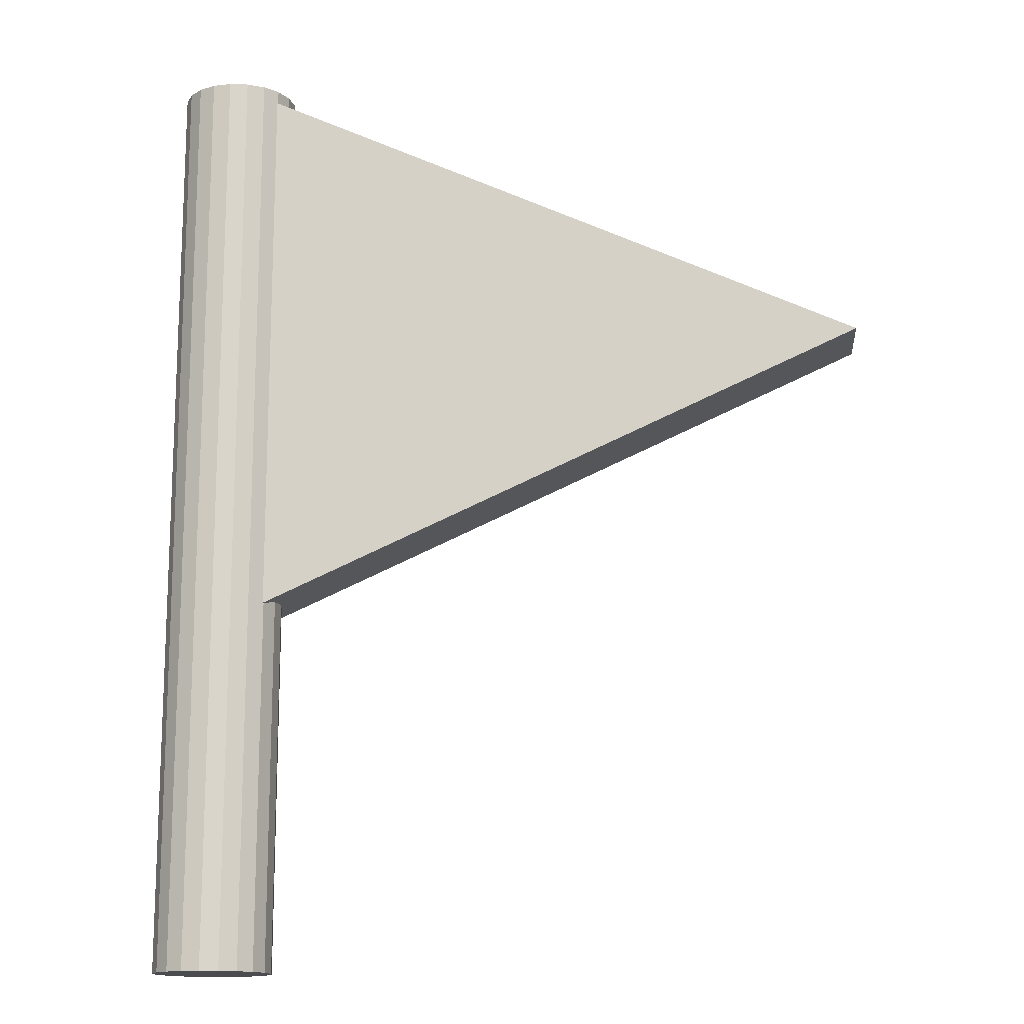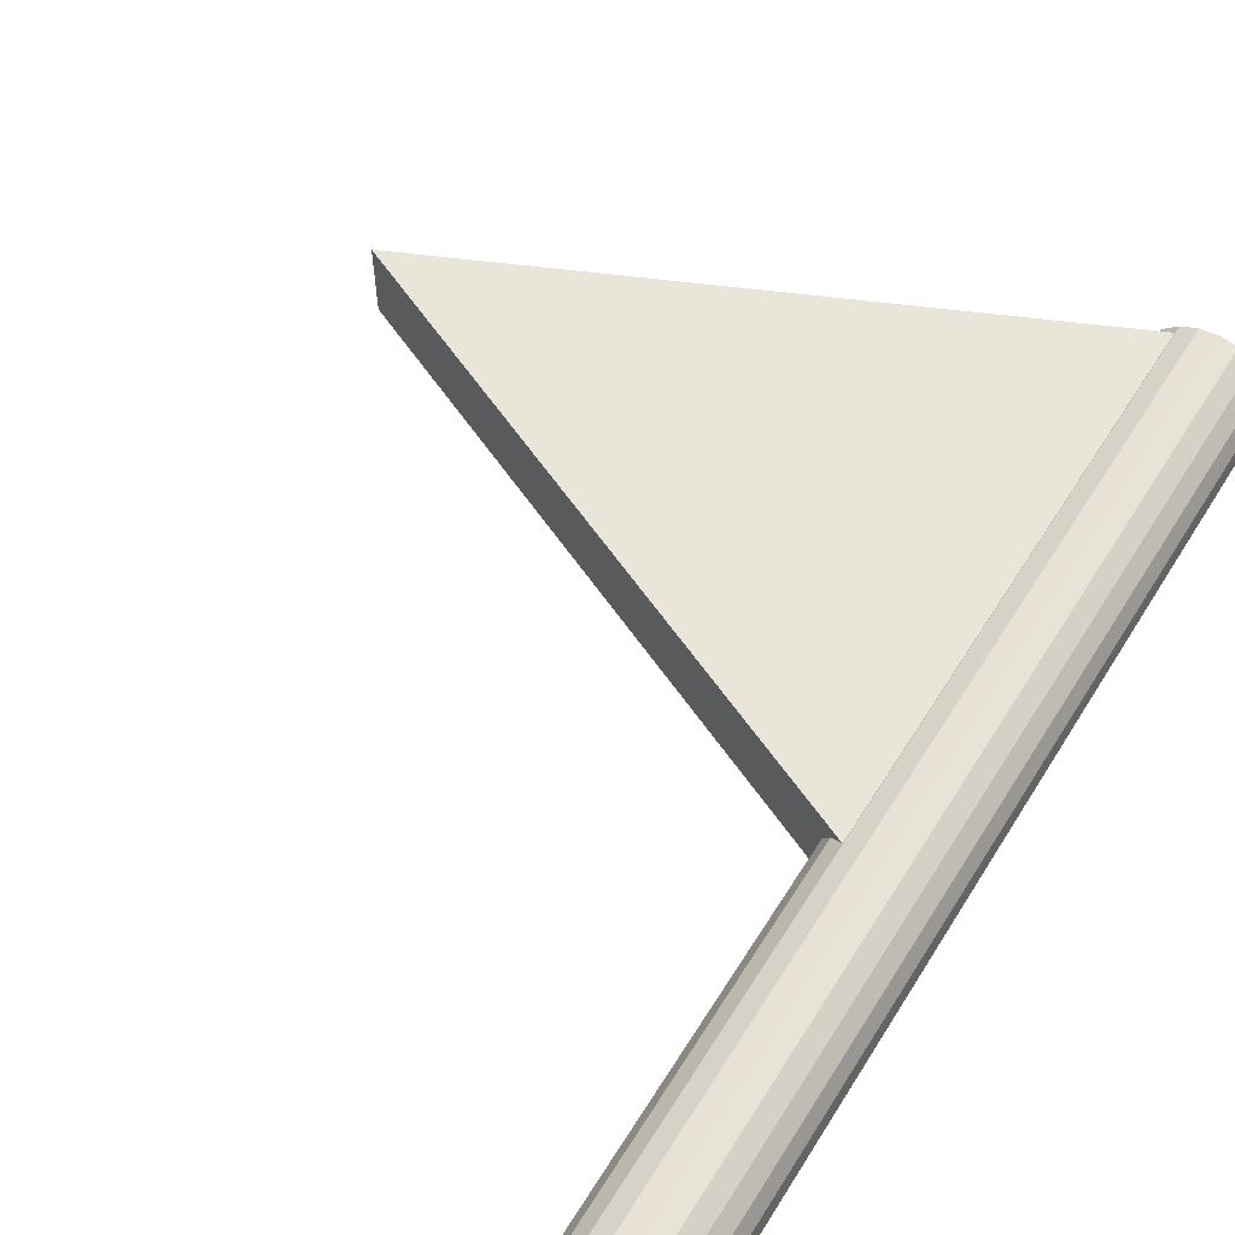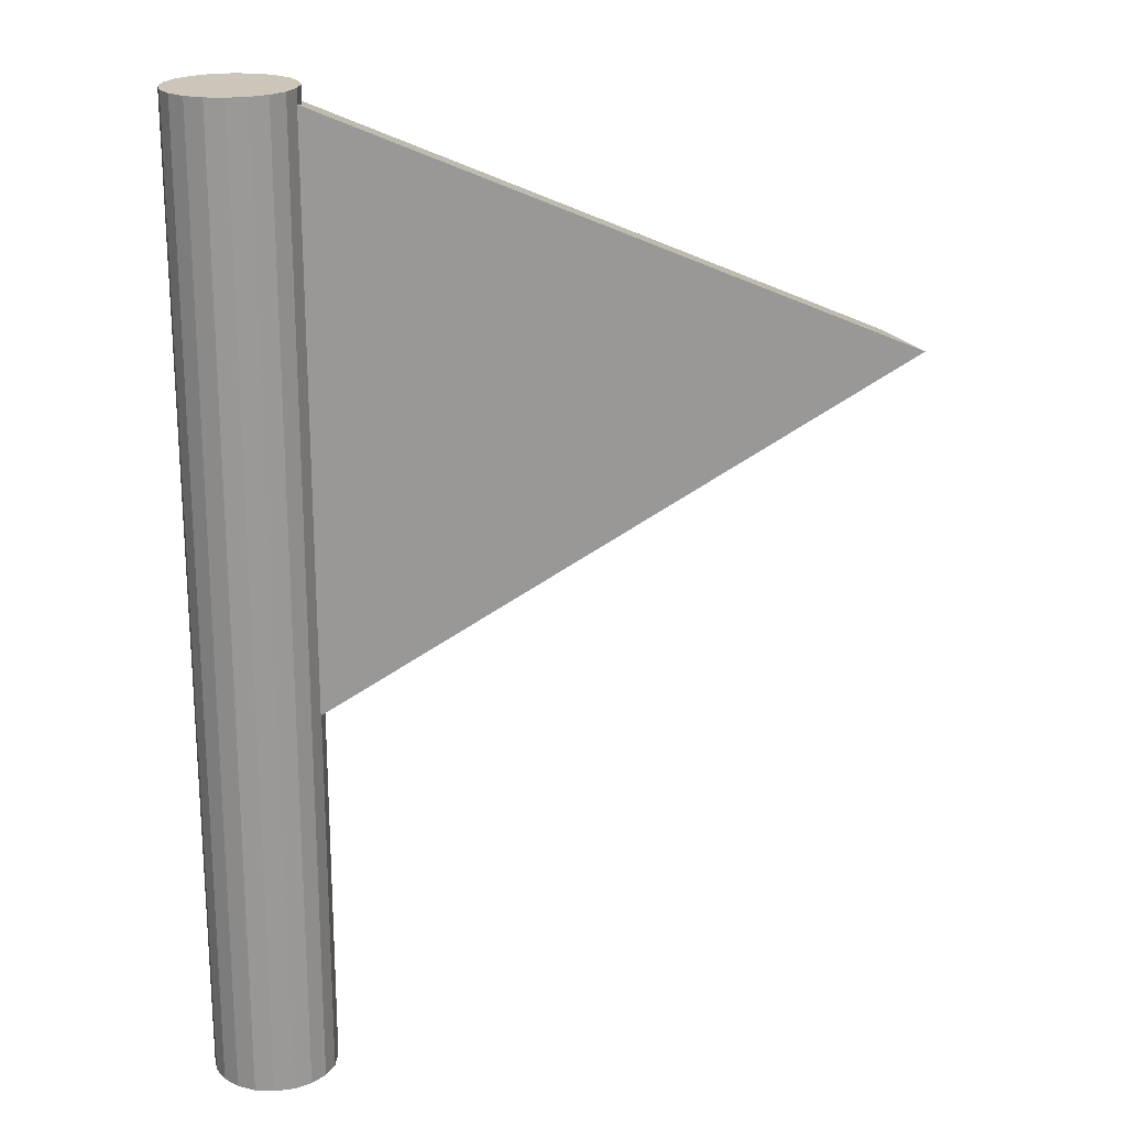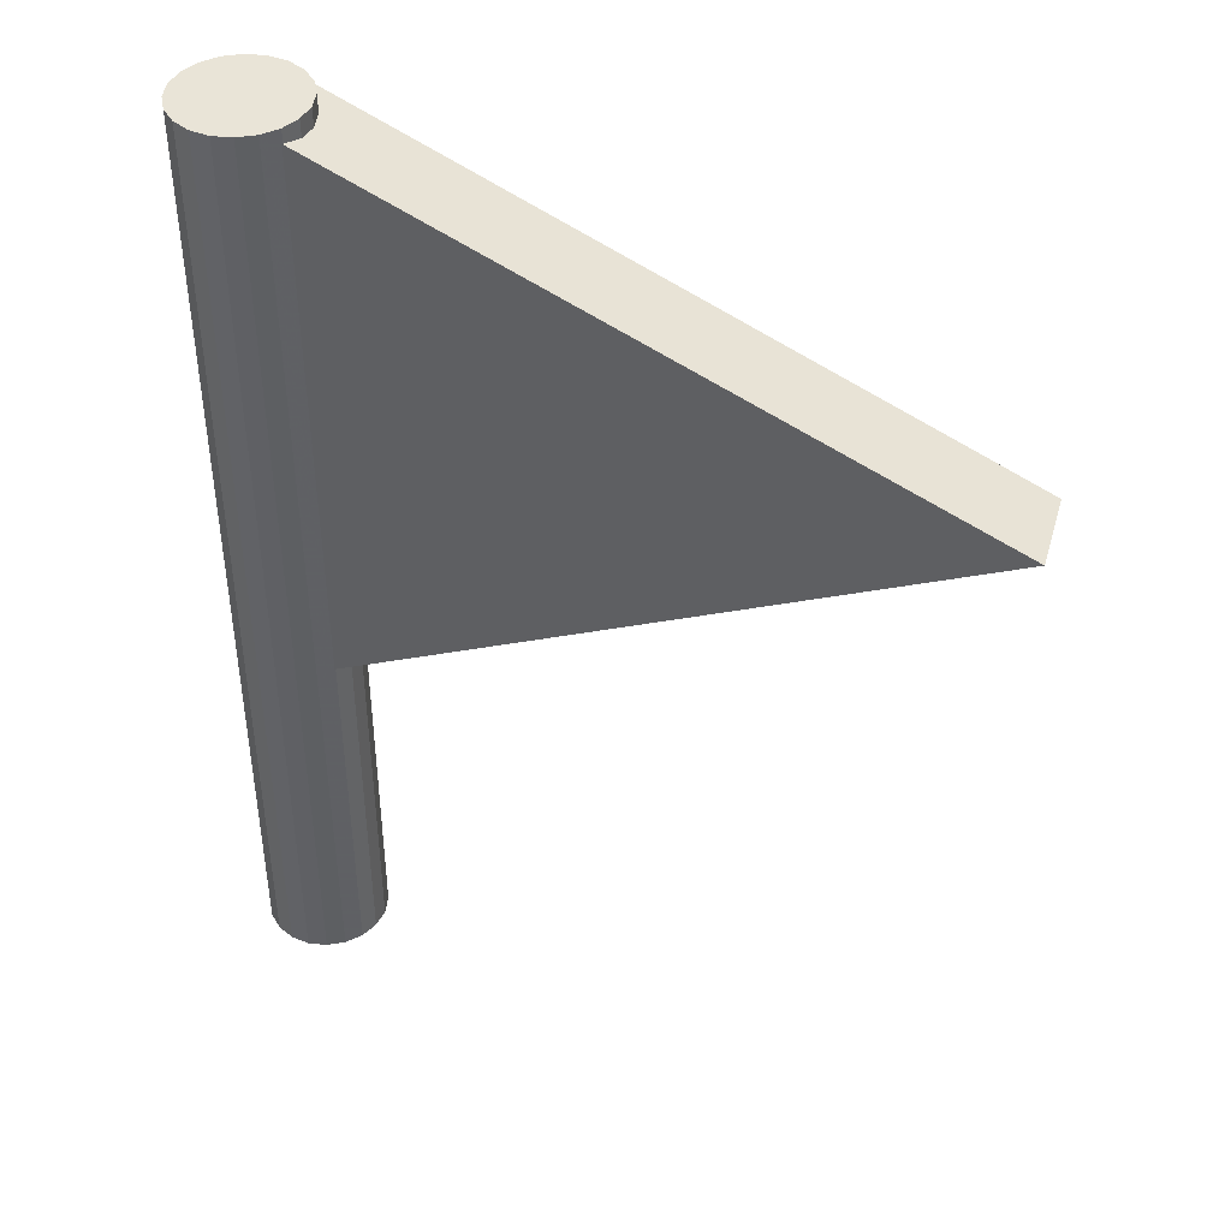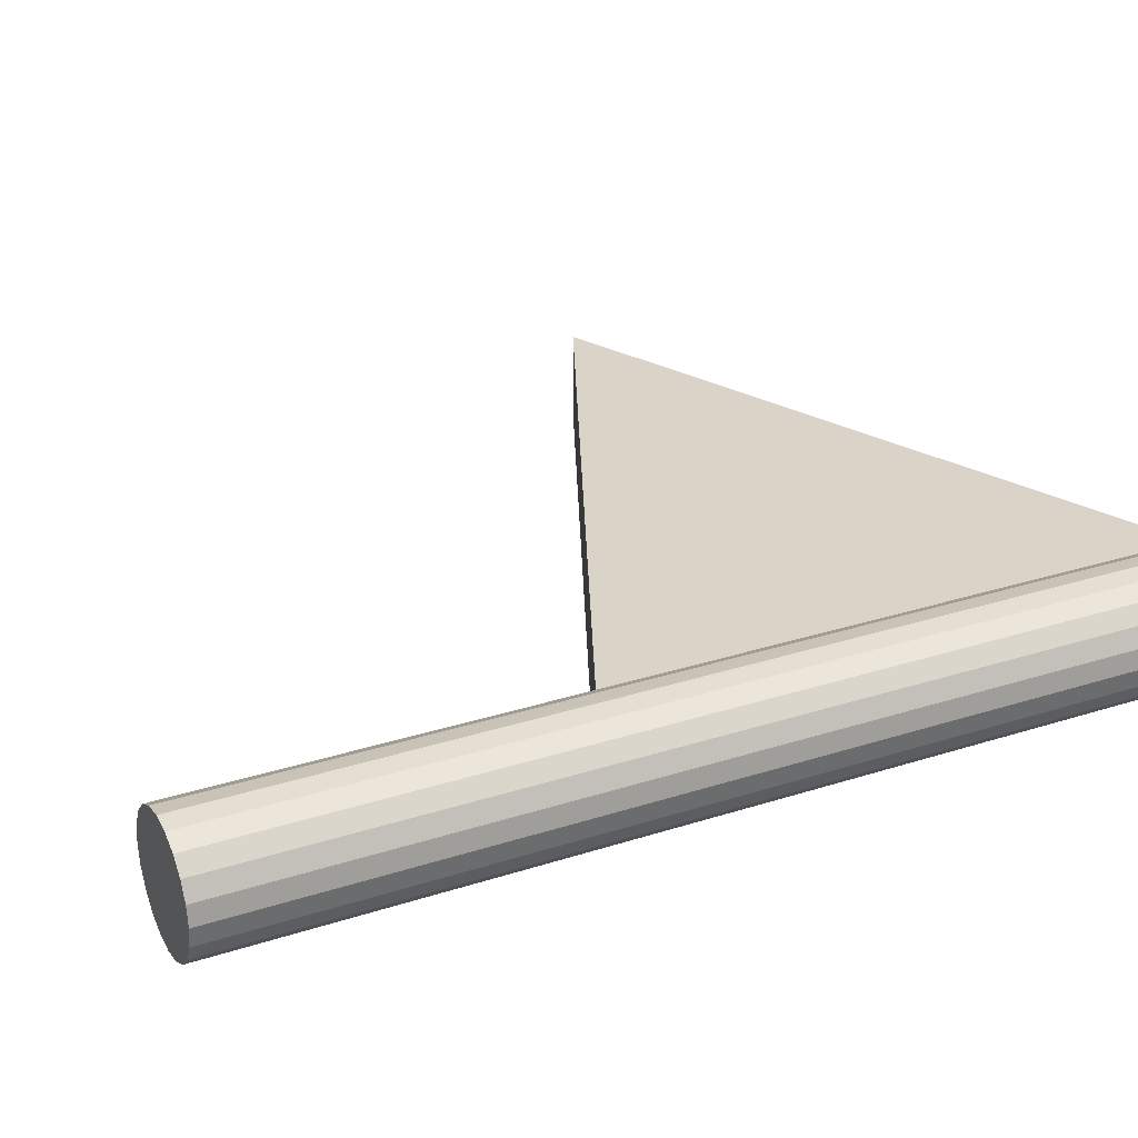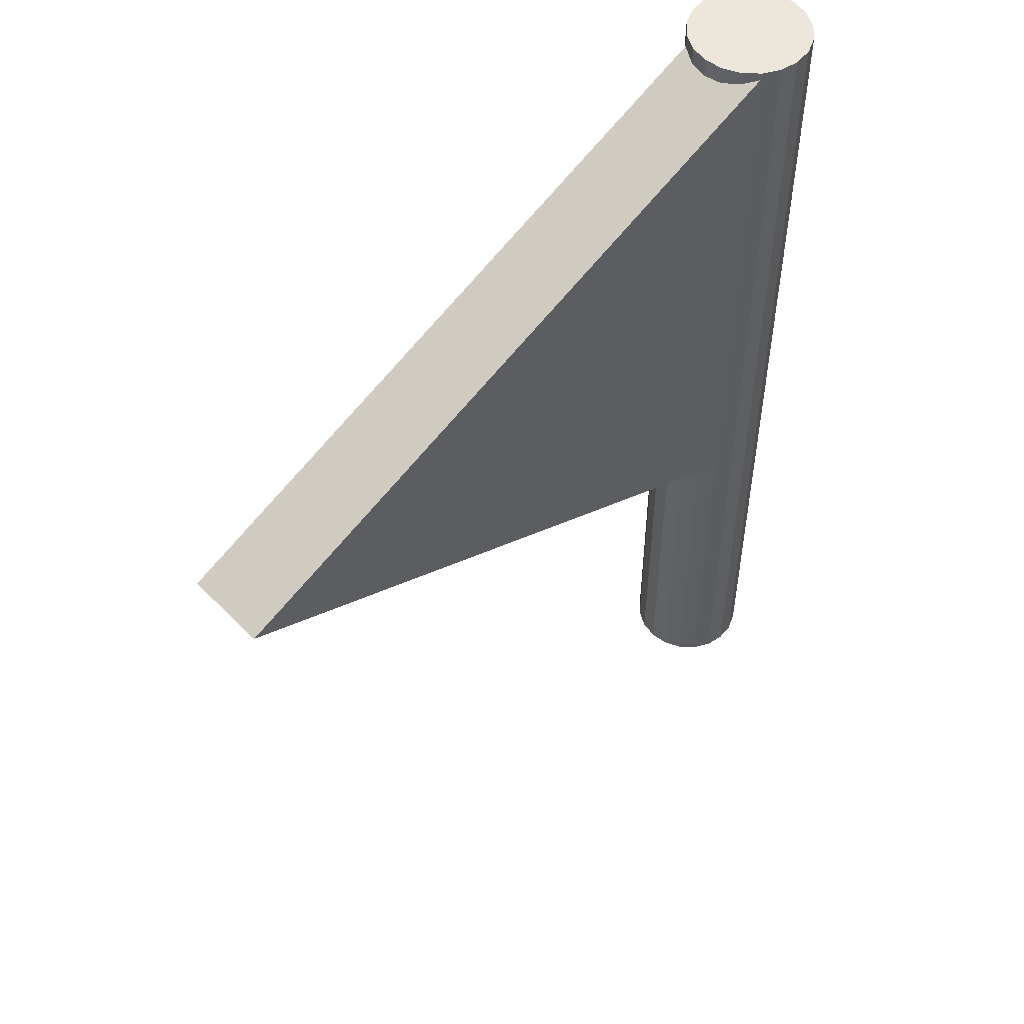
<metadata>
{"format":"obj","ext":"obj","renderer":"f3d","projection":"perspective","resolution":1024,"background":"white","views":[{"elev":-14.8,"azim":5.1,"up":"+Z"},{"elev":58.4,"azim":-148.1,"up":"+Y"},{"elev":20.9,"azim":-22.1,"up":"+Z"},{"elev":43.1,"azim":16.0,"up":"+Z"},{"elev":28.5,"azim":-115.8,"up":"+Y"},{"elev":52.8,"azim":137.3,"up":"+Z"}]}
</metadata>
<code>
o obj_0
v 2.455 		-16.25 		0
v 4 		-16 		0
v 5.545 		-16.25 		0
v 8.045 		-18.06 		77.85
v 6.984 		-17 		78.33
v 8.045 		-18.06 		79
v 6.939 		-16.95 		79
v 1.061 		-16.95 		79
v 4 		-26 		0
v 2.455 		-25.75 		0
v 1.061 		-25.05 		0
v 1.061 		-16.95 		0
v 6.939 		-16.95 		0
v 8.045 		-18.06 		0
v 8.755 		-19.45 		0
v 9 		-21 		0
v 8.755 		-22.55 		0
v 8.045 		-23.94 		0
v 6.939 		-25.05 		0
v 7.984 		-24 		31.13
v 5.545 		-25.75 		0
v 8.045 		-23.94 		31.15
v 1.061 		-25.05 		79
v -0.045 		-23.94 		0
v -0.755 		-22.55 		0
v -1 		-21 		0
v 2.455 		-25.75 		79
v -0.755 		-19.45 		0
v -0.045 		-18.06 		0
v 4 		-26 		79
v 59.5 		-17 		54.5
v -0.045 		-18.06 		79
v 59.5 		-24 		54.5
v -0.755 		-19.45 		79
v 8.755 		-22.55 		31.48
v -1 		-21 		79
v 9 		-21 		31.59
v 9 		-21 		77.41
v -0.755 		-22.55 		79
v -0.045 		-23.94 		79
v 4 		-16 		79
v 2.455 		-16.25 		79
v 5.545 		-16.25 		79
v 8.755 		-19.45 		31.48
v 9 		-21 		79
v 8.755 		-19.45 		79
v 5.545 		-25.75 		79
v 6.939 		-25.05 		79
v 8.045 		-23.94 		79
v 8.755 		-22.55 		79
v 8.045 		-18.06 		31.15
v 6.984 		-17 		30.67
v 7.984 		-24 		77.87
v 8.045 		-23.94 		77.85
v 8.755 		-22.55 		77.52
v 8.755 		-19.45 		77.52
g group_0_16089887
f 3 9 2
f 4 5 6
f 11 28 10
f 29 12 10
f 9 10 1
f 1 2 9
f 13 21 3
f 14 21 13
f 15 21 14
f 16 21 15
f 17 21 16
f 18 21 17
f 19 21 18
f 9 3 21
f 35 33 22
f 20 22 33
f 11 24 25
f 11 25 26
f 11 26 28
f 29 10 28
f 12 1 10
f 18 22 20
f 35 37 33
f 31 33 37
f 37 44 31
f 55 33 38
f 31 38 33
f 18 17 22
f 43 41 45
f 42 45 41
f 30 9 47
f 44 51 31
f 7 43 6
f 46 6 43
f 45 46 43
f 45 42 8
f 8 32 45
f 45 40 23
f 45 23 27
f 45 27 30
f 45 30 47
f 48 49 47
f 50 47 49
f 45 47 50
f 39 40 45
f 32 34 45
f 34 36 45
f 39 45 36
f 31 51 52
f 30 10 9
f 13 7 52
f 51 14 52
f 1 42 41
f 1 8 42
f 33 55 54
f 33 54 53
f 34 28 36
f 53 54 49
f 53 49 48
f 29 32 8
f 54 55 50
f 54 50 49
f 43 3 41
f 2 41 3
f 34 29 28
f 26 36 28
f 55 38 45
f 55 45 50
f 11 23 40
f 39 36 25
f 7 13 43
f 47 9 21
f 38 31 56
f 25 24 39
f 46 45 56
f 38 56 45
f 21 19 47
f 56 31 4
f 53 20 33
f 6 46 4
f 56 4 46
f 40 24 11
f 18 20 19
f 19 48 47
f 52 5 31
f 29 34 32
f 23 11 27
f 10 27 11
f 35 22 17
f 5 4 31
f 27 10 30
f 26 25 36
f 6 5 7
f 7 5 52
f 17 16 35
f 37 35 16
f 40 39 24
f 19 20 48
f 53 48 20
f 8 1 12
f 37 16 44
f 15 44 16
f 14 51 15
f 44 15 51
f 41 2 1
f 13 52 14
f 43 13 3
f 8 12 29

</code>
